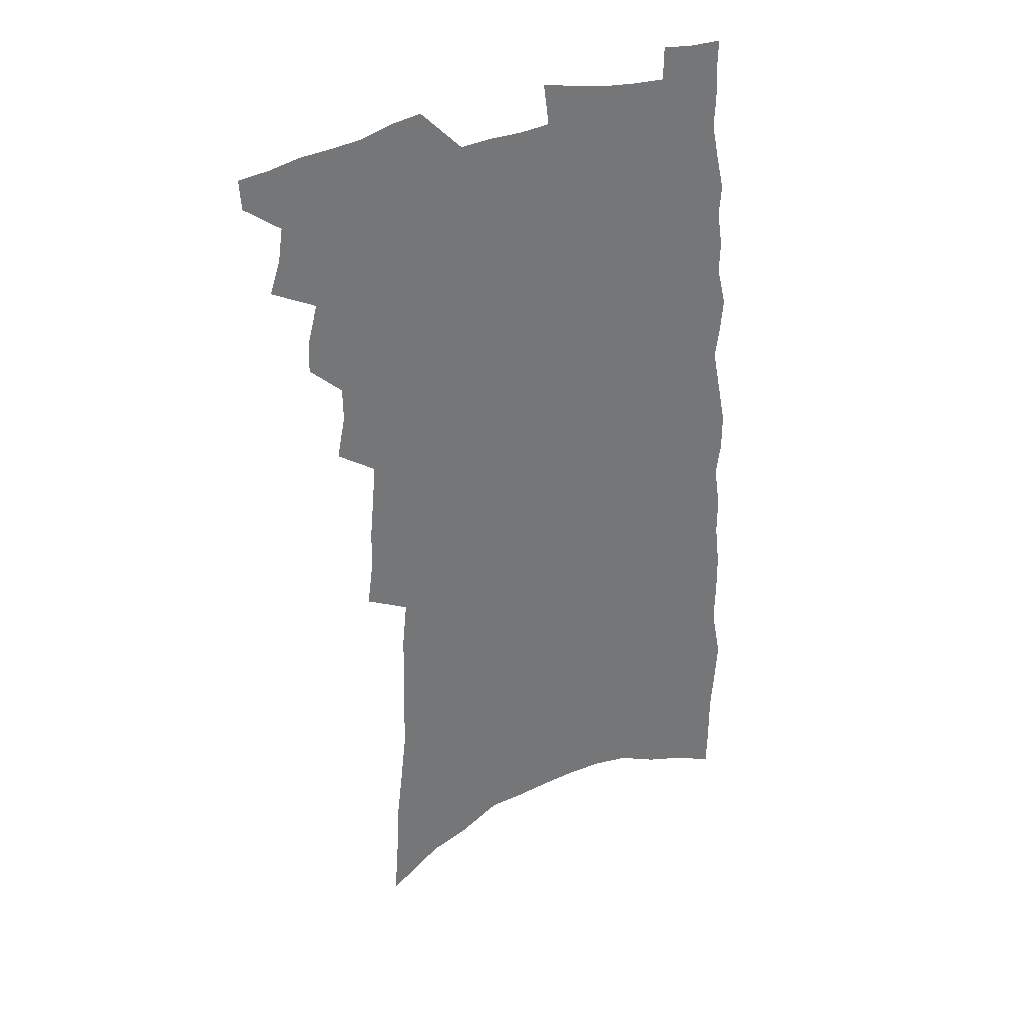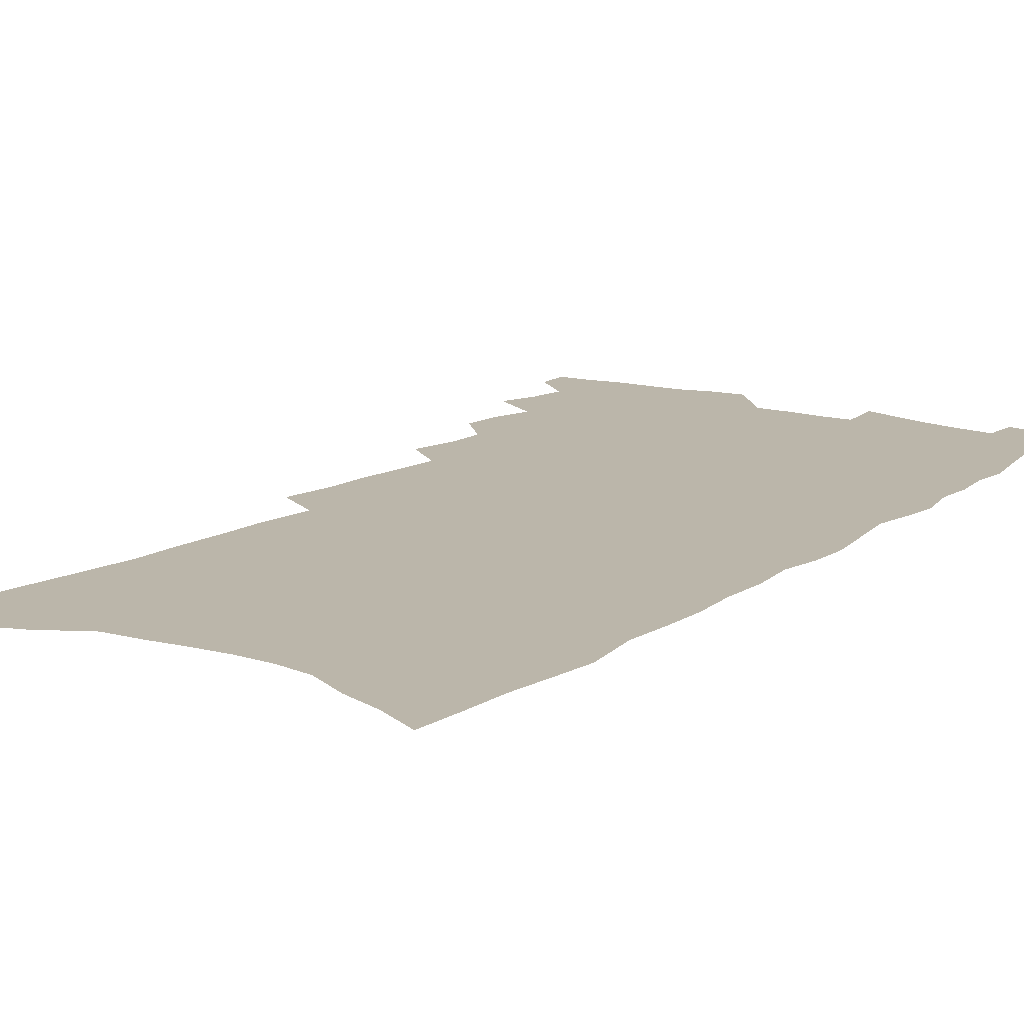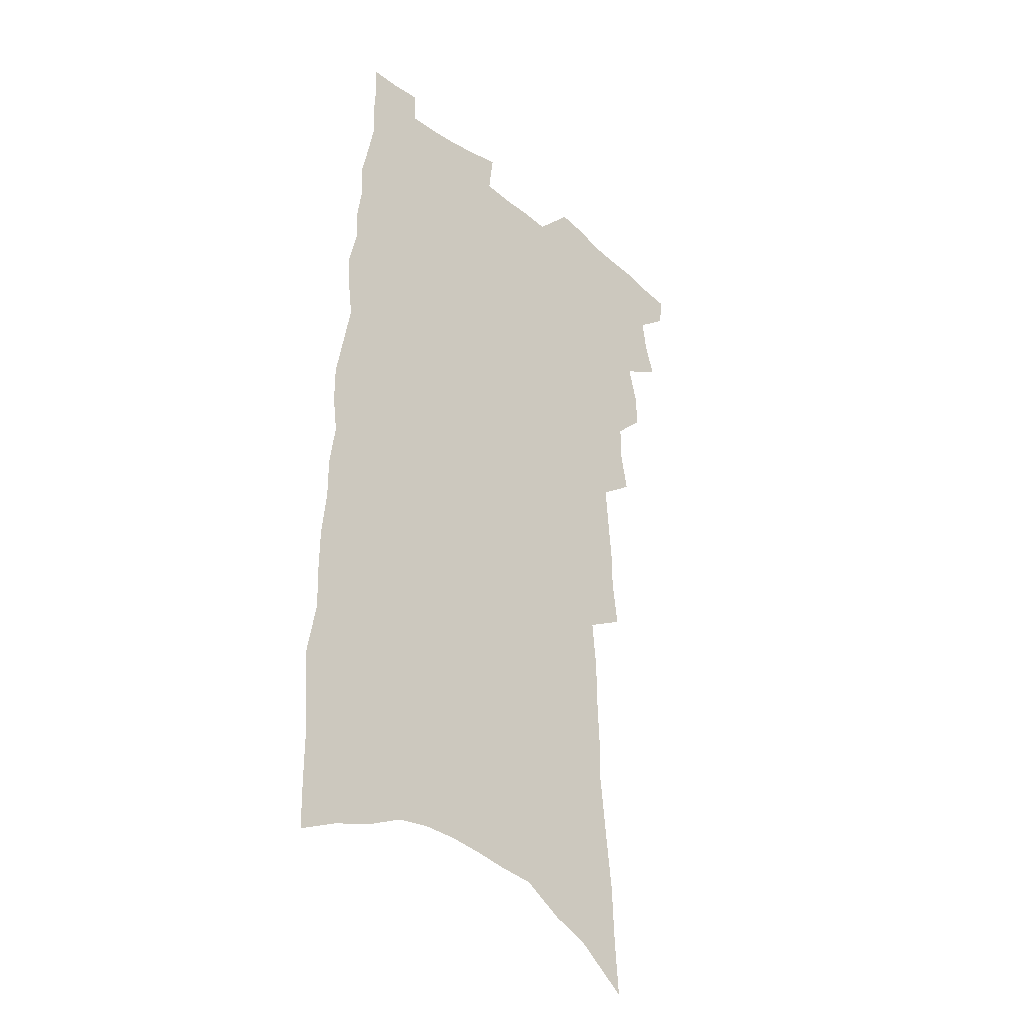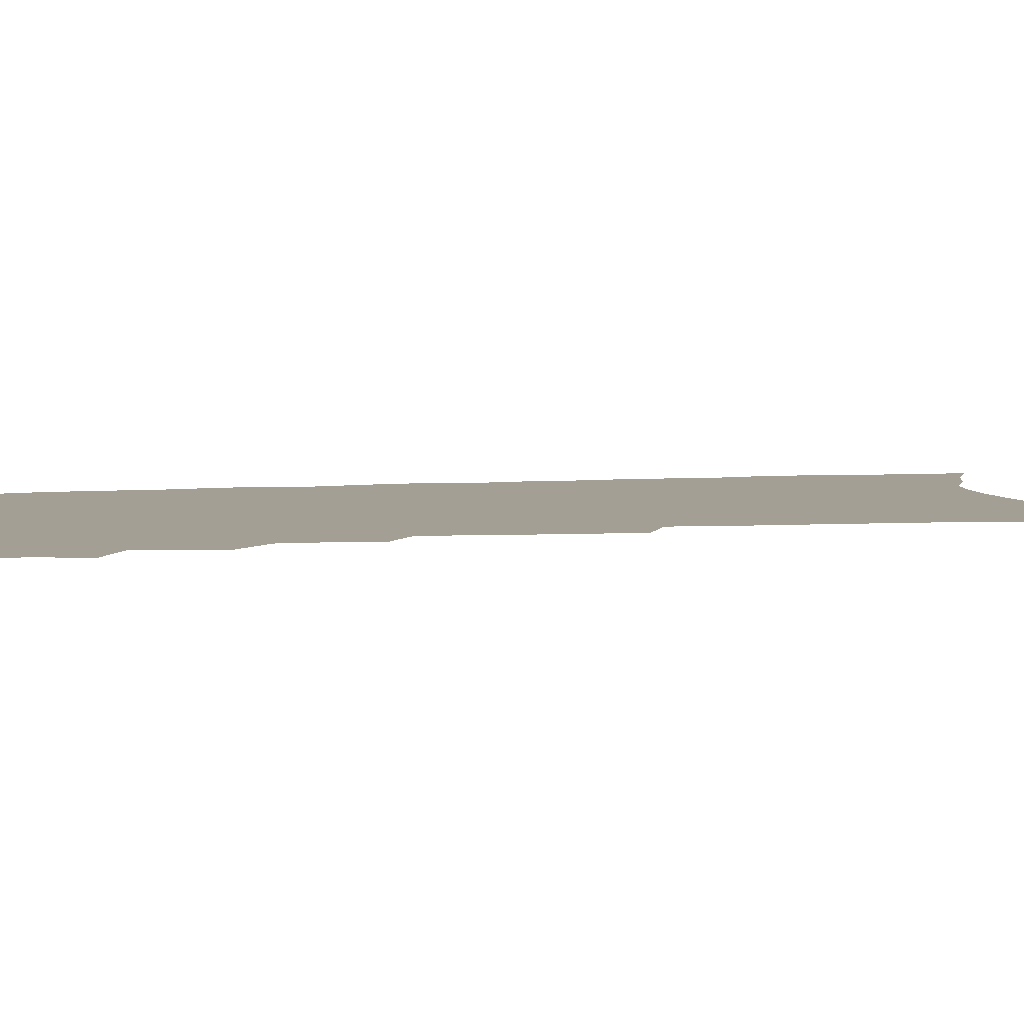
<metadata>
{"format":"obj","ext":"obj","renderer":"f3d","projection":"perspective","resolution":1024,"background":"white","views":[{"elev":34.8,"azim":-25.2,"up":"+Y"},{"elev":14.0,"azim":36.6,"up":"+Z"},{"elev":-33.0,"azim":133.8,"up":"+Y"},{"elev":5.6,"azim":-100.9,"up":"+Z"}]}
</metadata>
<code>
v 504.6 518.1 0
v 503.9 529.9 0
v 512.9 481.6 0
v 517.1 494.5 0
v 518.9 507.4 0
v 518.2 519.1 0
v 515.9 531.5 0
v 526.1 444.7 0
v 526.7 457.8 0
v 530.5 472.5 0
v 533.4 485.4 0
v 531.3 496.4 0
v 532.2 508.5 0
v 530.7 520.2 0
v 527.5 534.1 0
v 535.9 402.7 0
v 539.1 419.7 0
v 538.9 432.8 0
v 542.9 448.2 0
v 543.5 461.2 0
v 543.5 473.4 0
v 544.5 485.9 0
v 544.9 497.9 0
v 544.4 509.4 0
v 543.1 520.9 0
v 539.7 535.2 0
v 545.6 326.6 0
v 548 345 0
v 548.2 360.5 0
v 549.7 376.8 0
v 550.9 392.4 0
v 551.9 407.4 0
v 553.2 422.1 0
v 556.8 438.1 0
v 555.8 449.7 0
v 557.4 462.9 0
v 558.1 475.4 0
v 556.9 486.9 0
v 557.1 498.7 0
v 556.3 510.6 0
v 554.6 522.6 0
v 551.8 536.6 0
v 552 155.4 0
v 553.6 177.5 0
v 554.5 198.7 0
v 557.2 223 0
v 559.6 245.6 0
v 559.6 263.5 0
v 560.4 281.8 0
v 560.5 298.8 0
v 562.3 318.1 0
v 563.8 335.9 0
v 563.9 351.1 0
v 564.8 366.8 0
v 565.4 381.9 0
v 566.1 396.8 0
v 567.6 411.9 0
v 568.4 425.9 0
v 568.8 438.9 0
v 570.9 452.9 0
v 570 464.3 0
v 570.6 476.5 0
v 571.4 488.3 0
v 569.7 500 0
v 568.2 512.1 0
v 566.5 524.7 0
v 563.4 540.3 0
v 572.8 171.4 0
v 570.7 187.9 0
v 574.9 215.9 0
v 575.9 236.4 0
v 576.4 255.4 0
v 577 273.6 0
v 576.3 289.3 0
v 575.7 305 0
v 578.2 325.3 0
v 578.8 341.5 0
v 579.2 356.5 0
v 580 371.9 0
v 579.5 385.4 0
v 580.9 401 0
v 580.5 413.6 0
v 582 428.2 0
v 581.9 440.7 0
v 582.6 453.6 0
v 582.8 465.6 0
v 583.1 477.6 0
v 582.5 489.1 0
v 582.5 500.5 0
v 581 512.4 0
v 579 525.6 0
v 575.4 542.3 0
v 587.1 177.2 0
v 589.9 204.1 0
v 591.3 226.6 0
v 590.6 243.1 0
v 592.2 264.4 0
v 591.4 279.2 0
v 590.6 294.5 0
v 591.5 313 0
v 591.4 328.3 0
v 591.1 342.7 0
v 593.4 361.3 0
v 593.2 374.6 0
v 592.9 388.4 0
v 593.5 402.8 0
v 594.2 416.5 0
v 594.7 430.1 0
v 594.4 442.1 0
v 594.7 454.5 0
v 595.5 467.2 0
v 595.1 478.4 0
v 594.5 489.8 0
v 594 501.4 0
v 592.7 513.7 0
v 591.6 525.8 0
v 603.2 187.1 0
v 604.1 209.5 0
v 604.5 229.4 0
v 604.5 247.8 0
v 604.7 265.3 0
v 604.2 281 0
v 604.2 298.4 0
v 604.4 315 0
v 604.7 331.9 0
v 605.6 348.9 0
v 605.2 360.7 0
v 605.5 376.5 0
v 605.7 390.9 0
v 606.5 405.8 0
v 606.2 417.5 0
v 606.6 430.9 0
v 606.5 443.1 0
v 606.5 455.2 0
v 606.7 467.1 0
v 606.7 478.8 0
v 606.7 490.3 0
v 605.9 501.9 0
v 604.6 514.5 0
v 603.6 526.9 0
v 617 188.4 0
v 617.9 214.4 0
v 617.9 233.4 0
v 617.6 249.9 0
v 617.6 268 0
v 617.2 283.6 0
v 616.9 299.2 0
v 617.2 317.5 0
v 617.5 334.9 0
v 617.5 349.6 0
v 617.4 362.5 0
v 617.6 377.6 0
v 617.7 391.4 0
v 617.9 405.4 0
v 617.9 417.2 0
v 618.3 431.8 0
v 618.2 443.5 0
v 618.4 456.1 0
v 618.4 467.8 0
v 618.2 479.1 0
v 618.1 490.6 0
v 618 502 0
v 617.7 513.5 0
v 616.1 527 0
v 630.8 190.6 0
v 630.9 214.4 0
v 630.7 234.2 0
v 630.5 251.9 0
v 630.3 269.4 0
v 630 285.1 0
v 629.9 302.4 0
v 629.7 318.2 0
v 629.7 334.4 0
v 629.6 349.3 0
v 629.6 363.5 0
v 629.6 377.6 0
v 629.6 392.4 0
v 629.6 405.3 0
v 629.7 418.4 0
v 629.8 432.1 0
v 629.8 443.9 0
v 629.8 456.2 0
v 629.8 467.8 0
v 629.7 479.3 0
v 629.7 490.9 0
v 629.5 502.2 0
v 629.3 513.6 0
v 628 528.2 0
v 625.9 544.6 0
v 644.4 192.2 0
v 643.9 216 0
v 643.5 234.4 0
v 643.4 250.3 0
v 643 269 0
v 642.8 285.8 0
v 642.5 302 0
v 642 319.6 0
v 641.9 334.5 0
v 641.9 348.4 0
v 641.8 362.6 0
v 641.6 378.2 0
v 641.5 392 0
v 641.5 405.3 0
v 641.4 418.4 0
v 641.2 431.8 0
v 641.3 443.8 0
v 641.2 456.1 0
v 641.3 467.9 0
v 641.3 479.9 0
v 641.3 491.2 0
v 641.1 502.3 0
v 640.9 514.2 0
v 640.6 527 0
v 639.6 541.5 0
v 658.1 192.5 0
v 657.2 214.2 0
v 656.7 232.2 0
v 656.2 249.8 0
v 657.9 262.6 0
v 655.7 283.9 0
v 655.3 300.5 0
v 654.8 316.9 0
v 654.2 333.5 0
v 654.1 348.4 0
v 653.9 362.7 0
v 653.6 377.2 0
v 653.5 391.1 0
v 653.6 404 0
v 653.3 417.7 0
v 653.4 430.3 0
v 653.1 443.2 0
v 653.4 455.1 0
v 652.9 467.7 0
v 652.8 479.5 0
v 652.6 491.2 0
v 652.8 502.7 0
v 652.8 514.3 0
v 653 526 0
v 652.7 539.2 0
v 671.9 190.8 0
v 671.1 210.6 0
v 669.8 231.2 0
v 670.6 245.9 0
v 670.1 262.8 0
v 668 285 0
v 668.3 299.2 0
v 667 317.2 0
v 666.5 332.5 0
v 666.5 346.9 0
v 666.6 360.7 0
v 665.7 376.3 0
v 666 389.3 0
v 665.9 402.7 0
v 666.7 415 0
v 666 428.5 0
v 665.1 442.2 0
v 665.3 454.4 0
v 664.9 466.9 0
v 664.1 479.7 0
v 664.3 491 0
v 664.4 502.5 0
v 664.7 514.2 0
v 664.8 526 0
v 665.1 538 0
v 687.6 183.7 0
v 686.1 205 0
v 683.5 227.7 0
v 684.3 243.4 0
v 683.2 261.9 0
v 683.3 278.3 0
v 681.5 296.7 0
v 681.5 311.9 0
v 679.2 330.1 0
v 680.6 343 0
v 680 357.9 0
v 680.4 371.7 0
v 679.2 386.8 0
v 679.1 400.3 0
v 679.3 413.3 0
v 678.2 427.5 0
v 678.5 439.8 0
v 677.8 453.2 0
v 677.4 465.8 0
v 676.6 478.4 0
v 676.7 490.2 0
v 676.4 502.3 0
v 676.5 514 0
v 676.7 525.5 0
v 677 537.5 0
v 677.3 550.4 0
v 702.5 179.3 0
v 701.4 199.4 0
v 701.5 217.3 0
v 700.8 235.6 0
v 698.3 256 0
v 698.4 272.6 0
v 697.7 289.5 0
v 696.4 306.6 0
v 696.6 321.9 0
v 695.9 337.5 0
v 695.5 352.5 0
v 696.5 366 0
v 695.2 381.3 0
v 693.7 396.4 0
v 693.2 410.4 0
v 692 424.8 0
v 691 438.3 0
v 692.2 450.5 0
v 691.3 463.6 0
v 688.8 477.5 0
v 689.9 489.1 0
v 689.1 501.5 0
v 688.4 513.8 0
v 688.2 525.2 0
v 689.1 537.3 0
v 689.4 549.1 0
v 718.7 172.2 0
v 719 189.9 0
v 719 208 0
v 720.3 224.1 0
v 721.4 240.7 0
v 717.4 262.2 0
v 717.8 278.3 0
v 717.6 294.6 0
v 715.6 312.3 0
v 715.6 327.7 0
v 713.2 345 0
v 715 358.4 0
v 715 372.9 0
v 711.8 389.7 0
v 708.7 406.3 0
v 710.4 418.9 0
v 711.5 431.8 0
v 707.9 447.3 0
v 708.2 459.9 0
v 706.1 473.7 0
v 706.9 485.8 0
v 703.9 499.7 0
v 701.1 513.5 0
v 701.7 525.4 0
v 701.1 537.2 0
v 701.4 549.1 0
f 5 6 1
f 1 6 2
f 6 7 2
f 10 11 3
f 3 11 4
f 11 12 4
f 4 12 5
f 12 13 5
f 5 13 6
f 13 14 6
f 6 14 7
f 14 15 7
f 18 19 8
f 8 19 9
f 19 20 9
f 9 20 10
f 20 21 10
f 10 21 11
f 21 22 11
f 11 22 12
f 22 23 12
f 12 23 13
f 23 24 13
f 13 24 14
f 24 25 14
f 14 25 15
f 25 26 15
f 31 32 16
f 16 32 17
f 32 33 17
f 17 33 18
f 33 34 18
f 18 34 19
f 34 35 19
f 19 35 20
f 35 36 20
f 20 36 21
f 36 37 21
f 21 37 22
f 37 38 22
f 22 38 23
f 38 39 23
f 23 39 24
f 39 40 24
f 24 40 25
f 40 41 25
f 25 41 26
f 41 42 26
f 51 52 27
f 27 52 28
f 52 53 28
f 28 53 29
f 53 54 29
f 29 54 30
f 54 55 30
f 30 55 31
f 55 56 31
f 31 56 32
f 56 57 32
f 32 57 33
f 57 58 33
f 33 58 34
f 58 59 34
f 34 59 35
f 59 60 35
f 35 60 36
f 60 61 36
f 36 61 37
f 61 62 37
f 37 62 38
f 62 63 38
f 38 63 39
f 63 64 39
f 39 64 40
f 64 65 40
f 40 65 41
f 65 66 41
f 41 66 42
f 66 67 42
f 43 68 44
f 68 69 44
f 44 69 45
f 69 70 45
f 45 70 46
f 70 71 46
f 46 71 47
f 71 72 47
f 47 72 48
f 72 73 48
f 48 73 49
f 73 74 49
f 49 74 50
f 74 75 50
f 50 75 51
f 75 76 51
f 51 76 52
f 76 77 52
f 52 77 53
f 77 78 53
f 53 78 54
f 78 79 54
f 54 79 55
f 79 80 55
f 55 80 56
f 80 81 56
f 56 81 57
f 81 82 57
f 57 82 58
f 82 83 58
f 58 83 59
f 83 84 59
f 59 84 60
f 84 85 60
f 60 85 61
f 85 86 61
f 61 86 62
f 86 87 62
f 62 87 63
f 87 88 63
f 63 88 64
f 88 89 64
f 64 89 65
f 89 90 65
f 65 90 66
f 90 91 66
f 66 91 67
f 91 92 67
f 68 93 69
f 93 94 69
f 69 94 70
f 94 95 70
f 70 95 71
f 95 96 71
f 71 96 72
f 96 97 72
f 72 97 73
f 97 98 73
f 73 98 74
f 98 99 74
f 74 99 75
f 99 100 75
f 75 100 76
f 100 101 76
f 76 101 77
f 101 102 77
f 77 102 78
f 102 103 78
f 78 103 79
f 103 104 79
f 79 104 80
f 104 105 80
f 80 105 81
f 105 106 81
f 81 106 82
f 106 107 82
f 82 107 83
f 107 108 83
f 83 108 84
f 108 109 84
f 84 109 85
f 109 110 85
f 85 110 86
f 110 111 86
f 86 111 87
f 111 112 87
f 87 112 88
f 112 113 88
f 88 113 89
f 113 114 89
f 89 114 90
f 114 115 90
f 90 115 91
f 115 116 91
f 91 116 92
f 93 117 94
f 117 118 94
f 94 118 95
f 118 119 95
f 95 119 96
f 119 120 96
f 96 120 97
f 120 121 97
f 97 121 98
f 121 122 98
f 98 122 99
f 122 123 99
f 99 123 100
f 123 124 100
f 100 124 101
f 124 125 101
f 101 125 102
f 125 126 102
f 102 126 103
f 126 127 103
f 103 127 104
f 127 128 104
f 104 128 105
f 128 129 105
f 105 129 106
f 129 130 106
f 106 130 107
f 130 131 107
f 107 131 108
f 131 132 108
f 108 132 109
f 132 133 109
f 109 133 110
f 133 134 110
f 110 134 111
f 134 135 111
f 111 135 112
f 135 136 112
f 112 136 113
f 136 137 113
f 113 137 114
f 137 138 114
f 114 138 115
f 138 139 115
f 115 139 116
f 139 140 116
f 117 141 118
f 141 142 118
f 118 142 119
f 142 143 119
f 119 143 120
f 143 144 120
f 120 144 121
f 144 145 121
f 121 145 122
f 145 146 122
f 122 146 123
f 146 147 123
f 123 147 124
f 147 148 124
f 124 148 125
f 148 149 125
f 125 149 126
f 149 150 126
f 126 150 127
f 150 151 127
f 127 151 128
f 151 152 128
f 128 152 129
f 152 153 129
f 129 153 130
f 153 154 130
f 130 154 131
f 154 155 131
f 131 155 132
f 155 156 132
f 132 156 133
f 156 157 133
f 133 157 134
f 157 158 134
f 134 158 135
f 158 159 135
f 135 159 136
f 159 160 136
f 136 160 137
f 160 161 137
f 137 161 138
f 161 162 138
f 138 162 139
f 162 163 139
f 139 163 140
f 163 164 140
f 141 165 142
f 165 166 142
f 142 166 143
f 166 167 143
f 143 167 144
f 167 168 144
f 144 168 145
f 168 169 145
f 145 169 146
f 169 170 146
f 146 170 147
f 170 171 147
f 147 171 148
f 171 172 148
f 148 172 149
f 172 173 149
f 149 173 150
f 173 174 150
f 150 174 151
f 174 175 151
f 151 175 152
f 175 176 152
f 152 176 153
f 176 177 153
f 153 177 154
f 177 178 154
f 154 178 155
f 178 179 155
f 155 179 156
f 179 180 156
f 156 180 157
f 180 181 157
f 157 181 158
f 181 182 158
f 158 182 159
f 182 183 159
f 159 183 160
f 183 184 160
f 160 184 161
f 184 185 161
f 161 185 162
f 185 186 162
f 162 186 163
f 186 187 163
f 163 187 164
f 187 188 164
f 165 190 166
f 190 191 166
f 166 191 167
f 191 192 167
f 167 192 168
f 192 193 168
f 168 193 169
f 193 194 169
f 169 194 170
f 194 195 170
f 170 195 171
f 195 196 171
f 171 196 172
f 196 197 172
f 172 197 173
f 197 198 173
f 173 198 174
f 198 199 174
f 174 199 175
f 199 200 175
f 175 200 176
f 200 201 176
f 176 201 177
f 201 202 177
f 177 202 178
f 202 203 178
f 178 203 179
f 203 204 179
f 179 204 180
f 204 205 180
f 180 205 181
f 205 206 181
f 181 206 182
f 206 207 182
f 182 207 183
f 207 208 183
f 183 208 184
f 208 209 184
f 184 209 185
f 209 210 185
f 185 210 186
f 210 211 186
f 186 211 187
f 211 212 187
f 187 212 188
f 212 213 188
f 188 213 189
f 213 214 189
f 190 215 191
f 215 216 191
f 191 216 192
f 216 217 192
f 192 217 193
f 217 218 193
f 193 218 194
f 218 219 194
f 194 219 195
f 219 220 195
f 195 220 196
f 220 221 196
f 196 221 197
f 221 222 197
f 197 222 198
f 222 223 198
f 198 223 199
f 223 224 199
f 199 224 200
f 224 225 200
f 200 225 201
f 225 226 201
f 201 226 202
f 226 227 202
f 202 227 203
f 227 228 203
f 203 228 204
f 228 229 204
f 204 229 205
f 229 230 205
f 205 230 206
f 230 231 206
f 206 231 207
f 231 232 207
f 207 232 208
f 232 233 208
f 208 233 209
f 233 234 209
f 209 234 210
f 234 235 210
f 210 235 211
f 235 236 211
f 211 236 212
f 236 237 212
f 212 237 213
f 237 238 213
f 213 238 214
f 238 239 214
f 215 240 216
f 240 241 216
f 216 241 217
f 241 242 217
f 217 242 218
f 242 243 218
f 218 243 219
f 243 244 219
f 219 244 220
f 244 245 220
f 220 245 221
f 245 246 221
f 221 246 222
f 246 247 222
f 222 247 223
f 247 248 223
f 223 248 224
f 248 249 224
f 224 249 225
f 249 250 225
f 225 250 226
f 250 251 226
f 226 251 227
f 251 252 227
f 227 252 228
f 252 253 228
f 228 253 229
f 253 254 229
f 229 254 230
f 254 255 230
f 230 255 231
f 255 256 231
f 231 256 232
f 256 257 232
f 232 257 233
f 257 258 233
f 233 258 234
f 258 259 234
f 234 259 235
f 259 260 235
f 235 260 236
f 260 261 236
f 236 261 237
f 261 262 237
f 237 262 238
f 262 263 238
f 238 263 239
f 263 264 239
f 240 265 241
f 265 266 241
f 241 266 242
f 266 267 242
f 242 267 243
f 267 268 243
f 243 268 244
f 268 269 244
f 244 269 245
f 269 270 245
f 245 270 246
f 270 271 246
f 246 271 247
f 271 272 247
f 247 272 248
f 272 273 248
f 248 273 249
f 273 274 249
f 249 274 250
f 274 275 250
f 250 275 251
f 275 276 251
f 251 276 252
f 276 277 252
f 252 277 253
f 277 278 253
f 253 278 254
f 278 279 254
f 254 279 255
f 279 280 255
f 255 280 256
f 280 281 256
f 256 281 257
f 281 282 257
f 257 282 258
f 282 283 258
f 258 283 259
f 283 284 259
f 259 284 260
f 284 285 260
f 260 285 261
f 285 286 261
f 261 286 262
f 286 287 262
f 262 287 263
f 287 288 263
f 263 288 264
f 288 289 264
f 265 291 266
f 291 292 266
f 266 292 267
f 292 293 267
f 267 293 268
f 293 294 268
f 268 294 269
f 294 295 269
f 269 295 270
f 295 296 270
f 270 296 271
f 296 297 271
f 271 297 272
f 297 298 272
f 272 298 273
f 298 299 273
f 273 299 274
f 299 300 274
f 274 300 275
f 300 301 275
f 275 301 276
f 301 302 276
f 276 302 277
f 302 303 277
f 277 303 278
f 303 304 278
f 278 304 279
f 304 305 279
f 279 305 280
f 305 306 280
f 280 306 281
f 306 307 281
f 281 307 282
f 307 308 282
f 282 308 283
f 308 309 283
f 283 309 284
f 309 310 284
f 284 310 285
f 310 311 285
f 285 311 286
f 311 312 286
f 286 312 287
f 312 313 287
f 287 313 288
f 313 314 288
f 288 314 289
f 314 315 289
f 289 315 290
f 315 316 290
f 291 317 292
f 317 318 292
f 292 318 293
f 318 319 293
f 293 319 294
f 319 320 294
f 294 320 295
f 320 321 295
f 295 321 296
f 321 322 296
f 296 322 297
f 322 323 297
f 297 323 298
f 323 324 298
f 298 324 299
f 324 325 299
f 299 325 300
f 325 326 300
f 300 326 301
f 326 327 301
f 301 327 302
f 327 328 302
f 302 328 303
f 328 329 303
f 303 329 304
f 329 330 304
f 304 330 305
f 330 331 305
f 305 331 306
f 331 332 306
f 306 332 307
f 332 333 307
f 307 333 308
f 333 334 308
f 308 334 309
f 334 335 309
f 309 335 310
f 335 336 310
f 310 336 311
f 336 337 311
f 311 337 312
f 337 338 312
f 312 338 313
f 338 339 313
f 313 339 314
f 339 340 314
f 314 340 315
f 340 341 315
f 315 341 316
f 341 342 316

</code>
